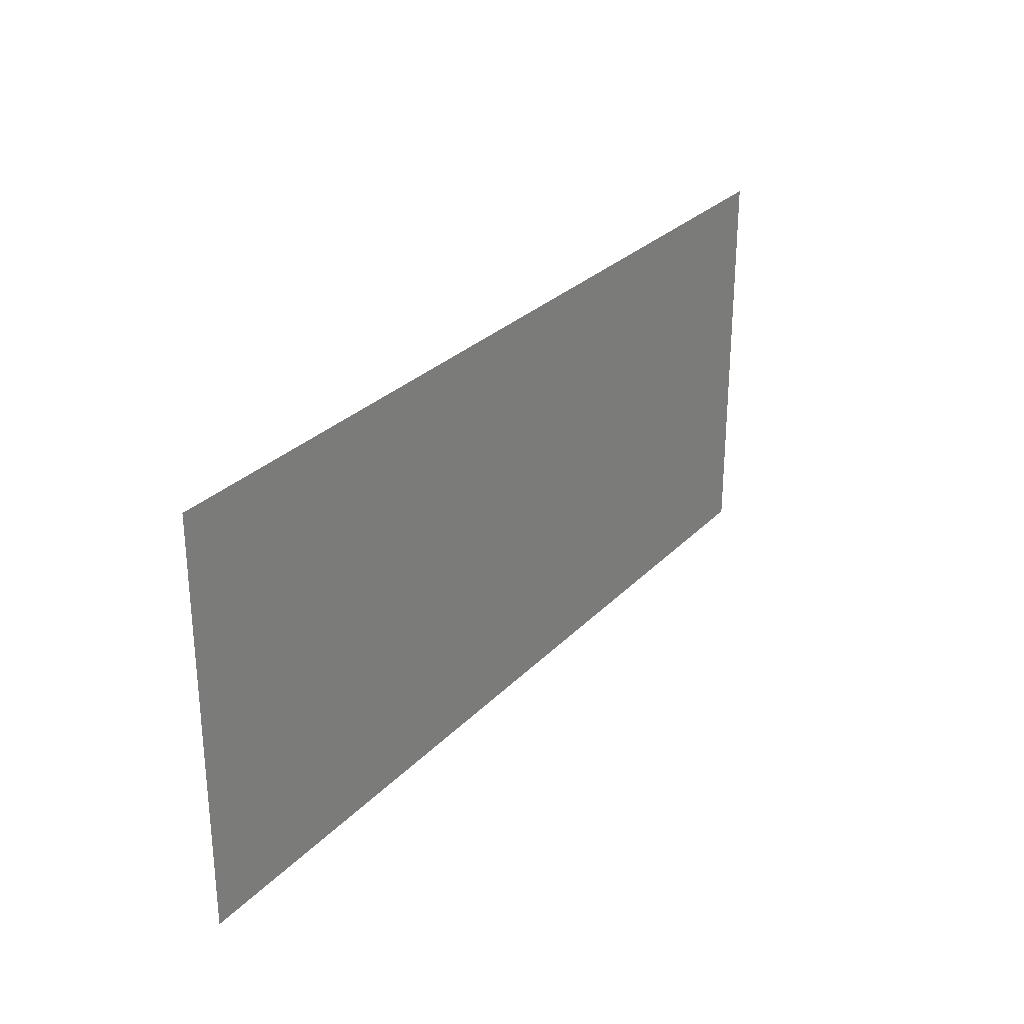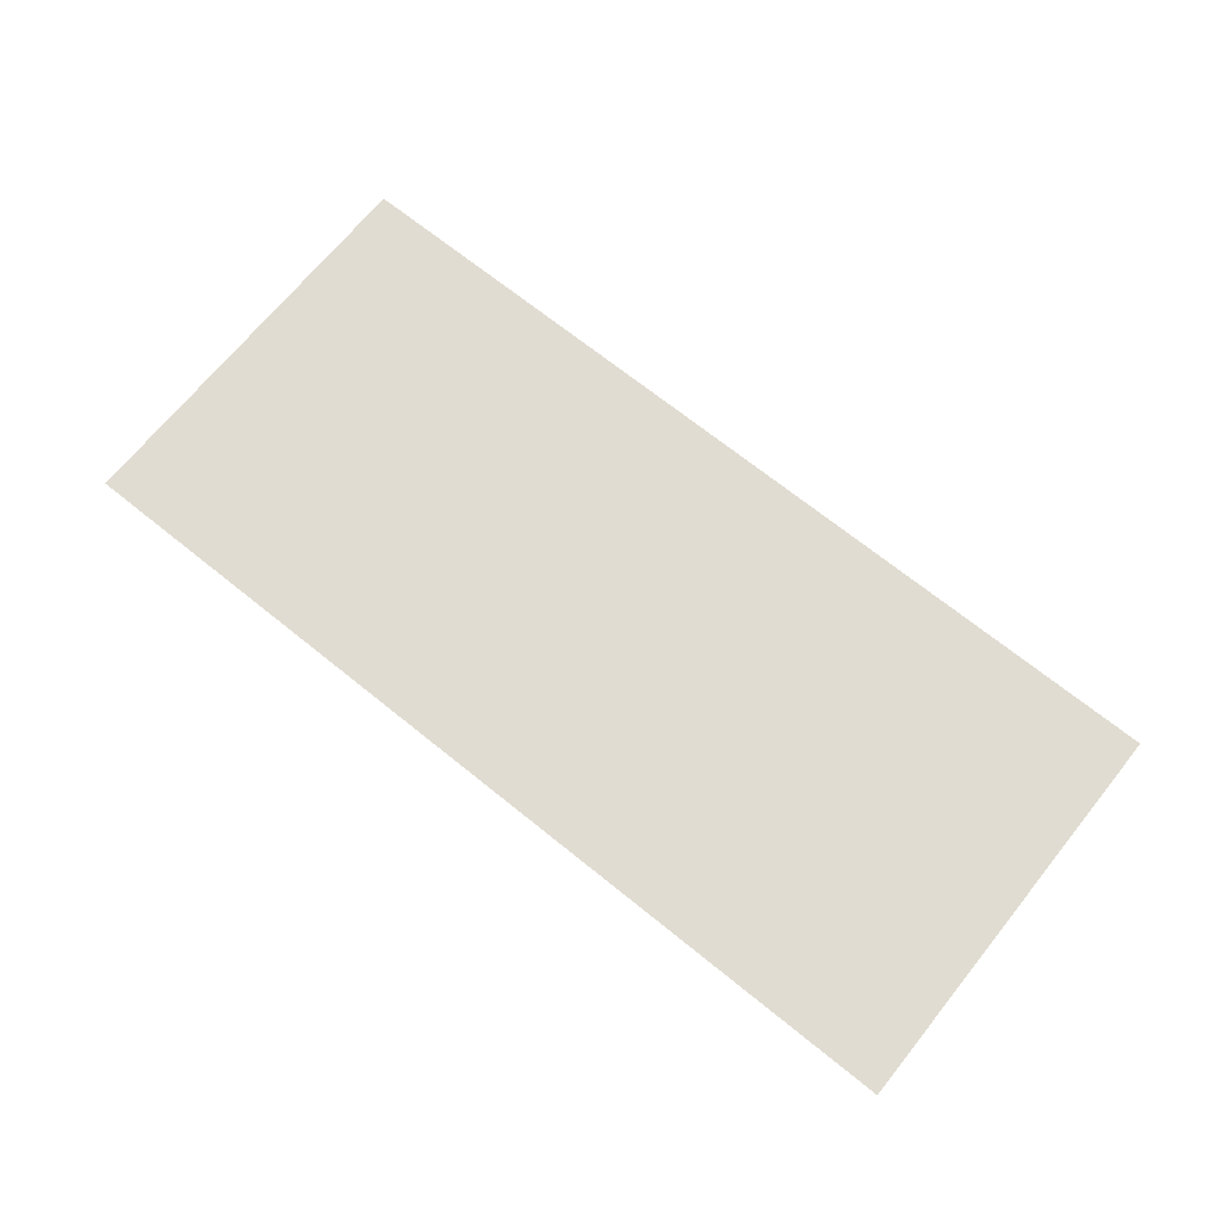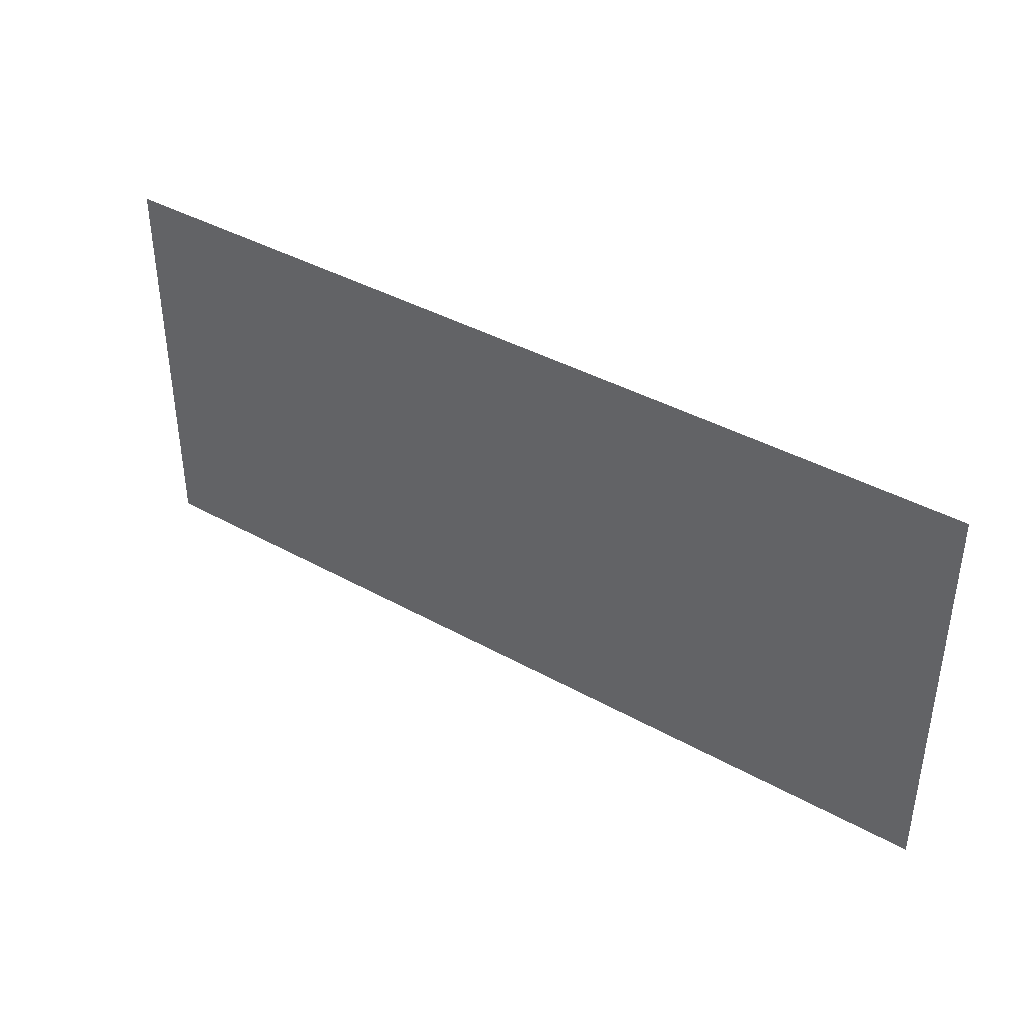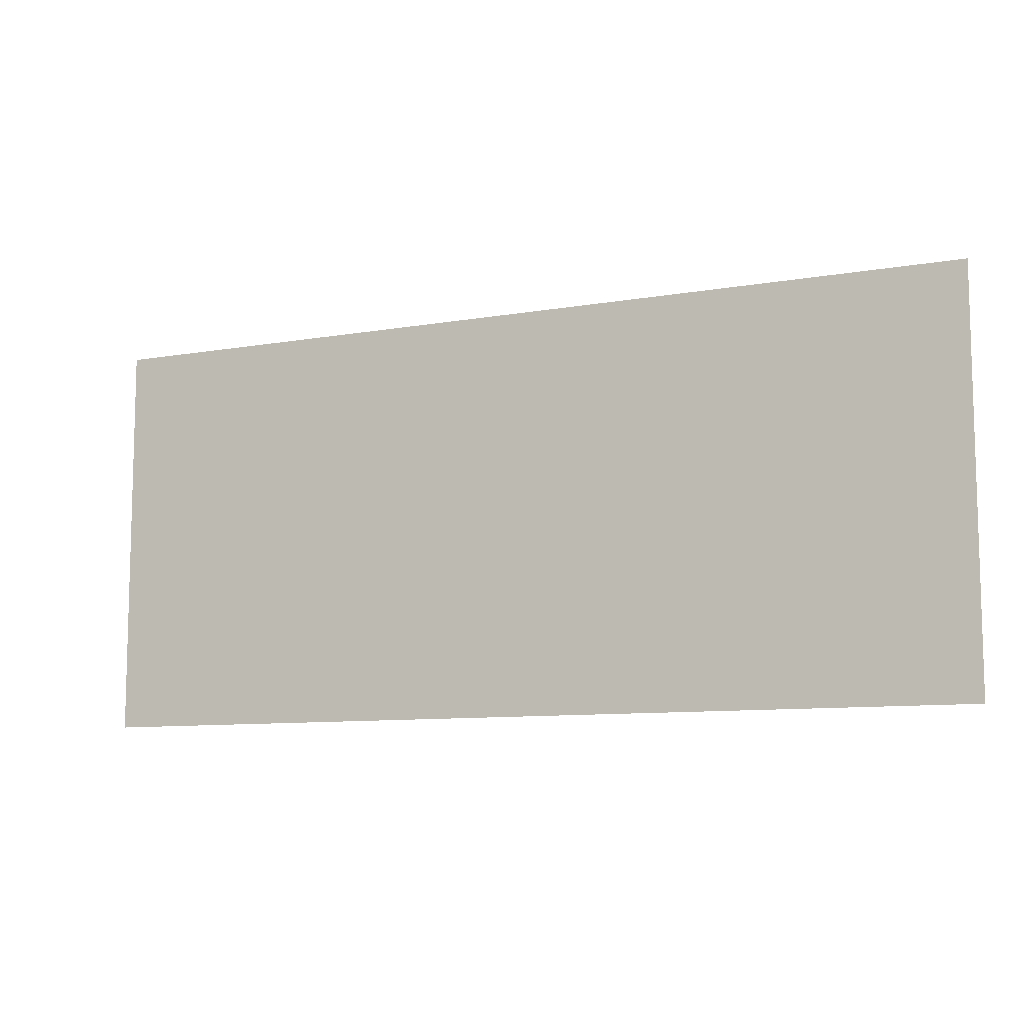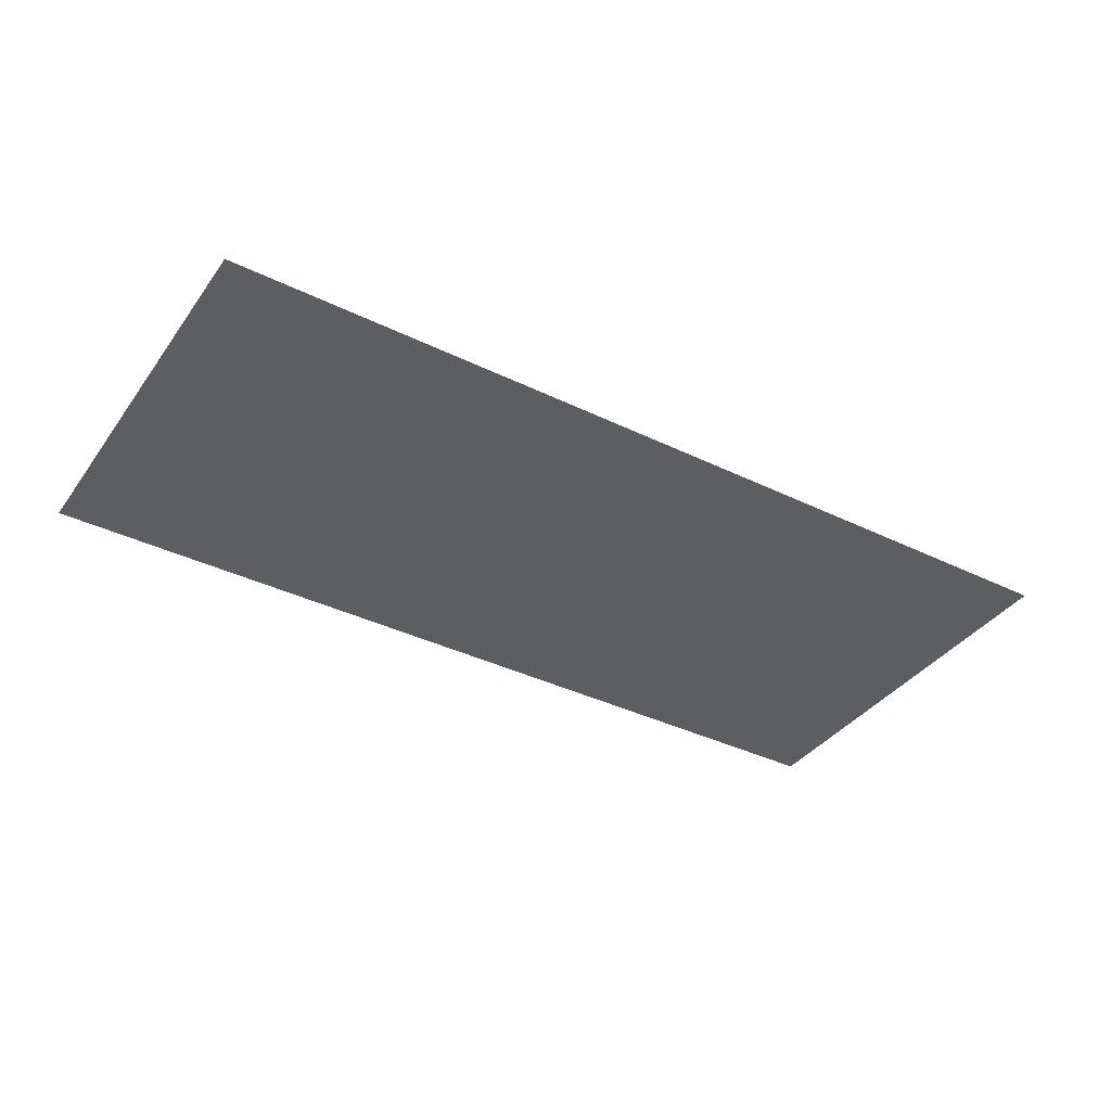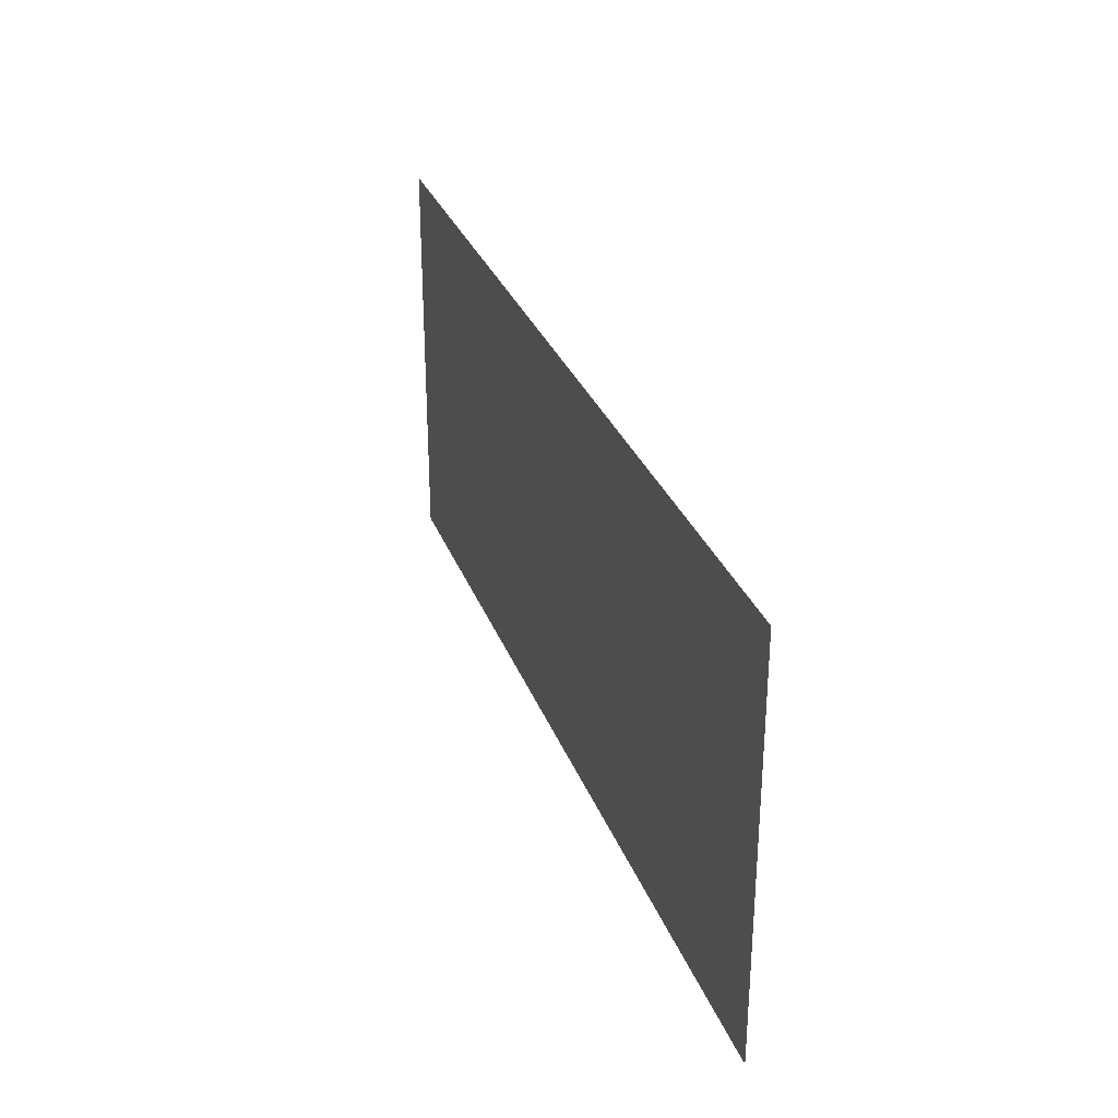
<metadata>
{"format":"obj","ext":"obj","renderer":"f3d","projection":"perspective","resolution":1024,"background":"white","views":[{"elev":28.1,"azim":-56.3,"up":"+Z"},{"elev":69.3,"azim":-141.1,"up":"+Y"},{"elev":39.5,"azim":34.8,"up":"+Z"},{"elev":-9.4,"azim":24.9,"up":"+Z"},{"elev":-37.8,"azim":148.2,"up":"+Y"},{"elev":30.5,"azim":71.5,"up":"+Z"}]}
</metadata>
<code>
v -0.4 -0.0125 0.353
v -0.2503 -0.0125 0.2352
v -0.2448 -0.0125 0.353
v -0.4 -0.0125 0.353
v -0.2553 -0.0125 0.1173
v -0.2503 -0.0125 0.2352
v -0.4 -0.0125 0.353
v -0.4 -0.0125 -0.00064
v -0.2599 -0.0125 -0.00064
v -0.2553 -0.0125 0.1173
v 0.4 -0.0125 0.353
v 0.1827 -0.0125 0.353
v 0.1971 -0.0125 0.2353
v 0.4 -0.0125 0.353
v 0.1971 -0.0125 0.2353
v 0.2102 -0.0125 0.1174
v 0.4 -0.0125 0.353
v 0.2102 -0.0125 0.1174
v 0.2222 -0.0125 -0.00064
v 0.4 -0.0125 -0.00064
v -0.2448 -0.0125 0.353
v -0.1492 -0.0125 0.336
v -0.1175 -0.0125 0.353
v -0.2448 -0.0125 0.353
v -0.1805 -0.0125 0.3192
v -0.1492 -0.0125 0.336
v -0.2448 -0.0125 0.353
v -0.2209 -0.0125 0.2975
v -0.1805 -0.0125 0.3192
v -0.2448 -0.0125 0.353
v -0.2503 -0.0125 0.2352
v -0.2216 -0.0125 0.2521
v -0.2209 -0.0125 0.2975
v -0.009585 -0.0125 0.353
v 0.1069 -0.0125 0.3512
v 0.1104 -0.0125 0.353
v -0.009585 -0.0125 0.353
v 0.05371 -0.0125 0.3226
v 0.1069 -0.0125 0.3512
v -0.009585 -0.0125 0.353
v 0.01504 -0.0125 0.3018
v 0.05371 -0.0125 0.3226
v -0.009585 -0.0125 0.353
v 0.00221 -0.0125 0.1762
v 0.01784 -0.0125 0.2583
v 0.01504 -0.0125 0.3018
v 0.1483 -0.0125 0.3284
v 0.1971 -0.0125 0.2353
v 0.1827 -0.0125 0.353
v 0.1468 -0.0125 0.353
v 0.1483 -0.0125 0.3284
v 0.1531 -0.0125 0.2535
v 0.2102 -0.0125 0.1174
v 0.1971 -0.0125 0.2353
v 0.1483 -0.0125 0.3284
v 0.1097 -0.0125 0.3077
v 0.1145 -0.0125 0.2327
v 0.1531 -0.0125 0.2535
v -0.1089 -0.0125 0.3127
v -0.07844 -0.0125 0.353
v -0.1093 -0.0125 0.353
v -0.1089 -0.0125 0.3127
v -0.1082 -0.0125 0.2356
v -0.07438 -0.0125 -0.00064
v -0.07844 -0.0125 0.353
v -0.1089 -0.0125 0.3127
v -0.1487 -0.0125 0.2913
v -0.148 -0.0125 0.2142
v -0.1082 -0.0125 0.2356
v 0.0565 -0.0125 0.2791
v 0.1097 -0.0125 0.3077
v 0.1069 -0.0125 0.3512
v 0.05371 -0.0125 0.3226
v 0.0565 -0.0125 0.2791
v 0.0613 -0.0125 0.2042
v 0.1145 -0.0125 0.2327
v 0.1097 -0.0125 0.3077
v 0.0565 -0.0125 0.2791
v 0.01784 -0.0125 0.2583
v 0.02263 -0.0125 0.1834
v 0.0613 -0.0125 0.2042
v -0.1813 -0.0125 0.2738
v -0.1487 -0.0125 0.2913
v -0.1492 -0.0125 0.336
v -0.1805 -0.0125 0.3192
v -0.1813 -0.0125 0.2738
v -0.1826 -0.0125 0.1956
v -0.148 -0.0125 0.2142
v -0.1487 -0.0125 0.2913
v -0.1813 -0.0125 0.2738
v -0.2216 -0.0125 0.2521
v -0.223 -0.0125 0.1739
v -0.1826 -0.0125 0.1956
v 0.1173 -0.0125 0.1892
v 0.1145 -0.0125 0.2327
v 0.0613 -0.0125 0.2042
v 0.06409 -0.0125 0.1607
v 0.1173 -0.0125 0.1892
v 0.06409 -0.0125 0.1607
v 0.06889 -0.0125 0.08575
v 0.1221 -0.0125 0.1143
v 0.1173 -0.0125 0.1892
v 0.1221 -0.0125 0.1143
v 0.1607 -0.0125 0.1351
v 0.1559 -0.0125 0.21
v 0.02263 -0.0125 0.1834
v 0.01784 -0.0125 0.2583
v 0.00221 -0.0125 0.1762
v 0.03023 -0.0125 0.06496
v 0.02542 -0.0125 0.1399
v 0.00221 -0.0125 0.1762
v 0.01247 -0.0125 -0.00064
v 0.02542 -0.0125 0.1399
v 0.02263 -0.0125 0.1834
v 0.00221 -0.0125 0.1762
v -0.223 -0.0125 0.1739
v -0.2216 -0.0125 0.2521
v -0.2503 -0.0125 0.2352
v -0.2553 -0.0125 0.1173
v -0.223 -0.0125 0.1739
v -0.2553 -0.0125 0.1173
v -0.2599 -0.0125 -0.00064
v -0.2238 -0.0125 0.1284
v -0.1475 -0.0125 0.1694
v -0.148 -0.0125 0.2142
v -0.1826 -0.0125 0.1956
v -0.1834 -0.0125 0.1501
v -0.1475 -0.0125 0.1694
v -0.1834 -0.0125 0.1501
v -0.1847 -0.0125 0.07191
v -0.1468 -0.0125 0.09233
v -0.1475 -0.0125 0.1694
v -0.1468 -0.0125 0.09233
v -0.107 -0.0125 0.1137
v -0.1077 -0.0125 0.1908
v 0.2102 -0.0125 0.1174
v 0.1531 -0.0125 0.2535
v 0.1559 -0.0125 0.21
v 0.2102 -0.0125 0.1174
v 0.1559 -0.0125 0.21
v 0.1607 -0.0125 0.1351
v 0.2102 -0.0125 0.1174
v 0.1607 -0.0125 0.1351
v 0.1635 -0.0125 0.09161
v 0.2222 -0.0125 -0.00064
v 0.1249 -0.0125 0.07082
v 0.1221 -0.0125 0.1143
v 0.06889 -0.0125 0.08575
v 0.07168 -0.0125 0.04224
v 0.1249 -0.0125 0.07082
v 0.07168 -0.0125 0.04224
v 0.1361 -0.0125 -0.00064
v 0.1683 -0.0125 0.01669
v 0.1249 -0.0125 0.07082
v 0.1683 -0.0125 0.01669
v 0.2222 -0.0125 -0.00064
v 0.1635 -0.0125 0.09161
v 0.03023 -0.0125 0.06496
v 0.06889 -0.0125 0.08575
v 0.06409 -0.0125 0.1607
v 0.02542 -0.0125 0.1399
v 0.03023 -0.0125 0.06496
v 0.01247 -0.0125 -0.00064
v 0.03302 -0.0125 0.02146
v -0.2251 -0.0125 0.05021
v -0.1847 -0.0125 0.07191
v -0.1834 -0.0125 0.1501
v -0.2238 -0.0125 0.1284
v -0.2251 -0.0125 0.05021
v -0.2238 -0.0125 0.1284
v -0.2599 -0.0125 -0.00064
v -0.2251 -0.0125 0.05021
v -0.2599 -0.0125 -0.00064
v -0.2259 -0.0125 0.00479
v -0.1463 -0.0125 0.04756
v -0.1468 -0.0125 0.09233
v -0.1847 -0.0125 0.07191
v -0.1855 -0.0125 0.02649
v -0.07438 -0.0125 -0.00064
v -0.1082 -0.0125 0.2356
v -0.1077 -0.0125 0.1908
v -0.07438 -0.0125 -0.00064
v -0.1077 -0.0125 0.1908
v -0.107 -0.0125 0.1137
v -0.07438 -0.0125 -0.00064
v -0.107 -0.0125 0.1137
v -0.1065 -0.0125 0.06895
v -0.07438 -0.0125 -0.00064
v -0.1065 -0.0125 0.06895
v -0.1463 -0.0125 0.04756
v -0.07438 -0.0125 -0.00064
v -0.1463 -0.0125 0.04756
v -0.1855 -0.0125 0.02649
v -0.07438 -0.0125 -0.00064
v -0.1855 -0.0125 0.02649
v -0.2259 -0.0125 0.00479
v -0.07438 -0.0125 -0.00064
v -0.2259 -0.0125 0.00479
v -0.2599 -0.0125 -0.00064
v 0.1361 -0.0125 -0.00064
v 0.07168 -0.0125 0.04224
v 0.03302 -0.0125 0.02146
v 0.01247 -0.0125 -0.00064
v 0.2222 -0.0125 -0.00064
v 0.1683 -0.0125 0.01669
v 0.1694 -0.0125 -0.00064
v 0.05371 -0.0125 0.3226
v 0.01504 -0.0125 0.3018
v 0.01784 -0.0125 0.2583
v 0.0565 -0.0125 0.2791
v -0.1805 -0.0125 0.3192
v -0.2209 -0.0125 0.2975
v -0.2216 -0.0125 0.2521
v -0.1813 -0.0125 0.2738
v 0.1097 -0.0125 0.3077
v 0.1104 -0.0125 0.353
v 0.1069 -0.0125 0.3512
v 0.1097 -0.0125 0.3077
v 0.1483 -0.0125 0.3284
v 0.1468 -0.0125 0.353
v 0.1104 -0.0125 0.353
v -0.1487 -0.0125 0.2913
v -0.1175 -0.0125 0.353
v -0.1492 -0.0125 0.336
v -0.1487 -0.0125 0.2913
v -0.1089 -0.0125 0.3127
v -0.1093 -0.0125 0.353
v -0.1175 -0.0125 0.353
v 0.1531 -0.0125 0.2535
v 0.1145 -0.0125 0.2327
v 0.1173 -0.0125 0.1892
v 0.1559 -0.0125 0.21
v -0.1082 -0.0125 0.2356
v -0.148 -0.0125 0.2142
v -0.1475 -0.0125 0.1694
v -0.1077 -0.0125 0.1908
v 0.0613 -0.0125 0.2042
v 0.02263 -0.0125 0.1834
v 0.02542 -0.0125 0.1399
v 0.06409 -0.0125 0.1607
v -0.1826 -0.0125 0.1956
v -0.223 -0.0125 0.1739
v -0.2238 -0.0125 0.1284
v -0.1834 -0.0125 0.1501
v 0.1607 -0.0125 0.1351
v 0.1221 -0.0125 0.1143
v 0.1249 -0.0125 0.07082
v 0.1635 -0.0125 0.09161
v -0.107 -0.0125 0.1137
v -0.1468 -0.0125 0.09233
v -0.1463 -0.0125 0.04756
v -0.1065 -0.0125 0.06895
v 0.06889 -0.0125 0.08575
v 0.03023 -0.0125 0.06496
v 0.03302 -0.0125 0.02146
v 0.07168 -0.0125 0.04224
v -0.1847 -0.0125 0.07191
v -0.2251 -0.0125 0.05021
v -0.2259 -0.0125 0.00479
v -0.1855 -0.0125 0.02649
v 0.1683 -0.0125 0.01669
v 0.1361 -0.0125 -0.00064
v 0.1694 -0.0125 -0.00064
v -0.07438 -0.0125 -0.00064
v 0.00221 -0.0125 0.1762
v -0.009585 -0.0125 0.353
v -0.07844 -0.0125 0.353
v -0.07438 -0.0125 -0.00064
v 0.01247 -0.0125 -0.00064
v 0.00221 -0.0125 0.1762
g mesh7289066
f 1 2 3
f 4 5 6
f 7 8 9
f 9 10 7
f 11 12 13
f 14 15 16
f 17 18 19
f 19 20 17
f 21 22 23
f 24 25 26
f 27 28 29
f 30 31 32
f 32 33 30
f 34 35 36
f 37 38 39
f 40 41 42
f 43 44 45
f 45 46 43
f 47 48 49
f 49 50 47
f 51 52 53
f 53 54 51
f 55 56 57
f 57 58 55
f 59 60 61
f 62 63 64
f 64 65 62
f 66 67 68
f 68 69 66
f 70 71 72
f 72 73 70
f 74 75 76
f 76 77 74
f 78 79 80
f 80 81 78
f 82 83 84
f 84 85 82
f 86 87 88
f 88 89 86
f 90 91 92
f 92 93 90
f 94 95 96
f 96 97 94
f 98 99 100
f 100 101 98
f 102 103 104
f 104 105 102
f 106 107 108
f 109 110 111
f 111 112 109
f 113 114 115
f 116 117 118
f 118 119 116
f 120 121 122
f 122 123 120
f 124 125 126
f 126 127 124
f 128 129 130
f 130 131 128
f 132 133 134
f 134 135 132
f 136 137 138
f 139 140 141
f 142 143 144
f 144 145 142
f 146 147 148
f 148 149 146
f 150 151 152
f 152 153 150
f 154 155 156
f 156 157 154
f 158 159 160
f 160 161 158
f 162 163 164
f 165 166 167
f 167 168 165
f 169 170 171
f 172 173 174
f 175 176 177
f 177 178 175
f 179 180 181
f 182 183 184
f 185 186 187
f 188 189 190
f 191 192 193
f 194 195 196
f 197 198 199
f 200 201 202
f 202 203 200
f 204 205 206
f 207 208 209
f 209 210 207
f 211 212 213
f 213 214 211
f 215 216 217
f 218 219 220
f 220 221 218
f 222 223 224
f 225 226 227
f 227 228 225
f 229 230 231
f 231 232 229
f 233 234 235
f 235 236 233
f 237 238 239
f 239 240 237
f 241 242 243
f 243 244 241
f 245 246 247
f 247 248 245
f 249 250 251
f 251 252 249
f 253 254 255
f 255 256 253
f 257 258 259
f 259 260 257
f 261 262 263
f 264 265 266
f 266 267 264
f 268 269 270

</code>
